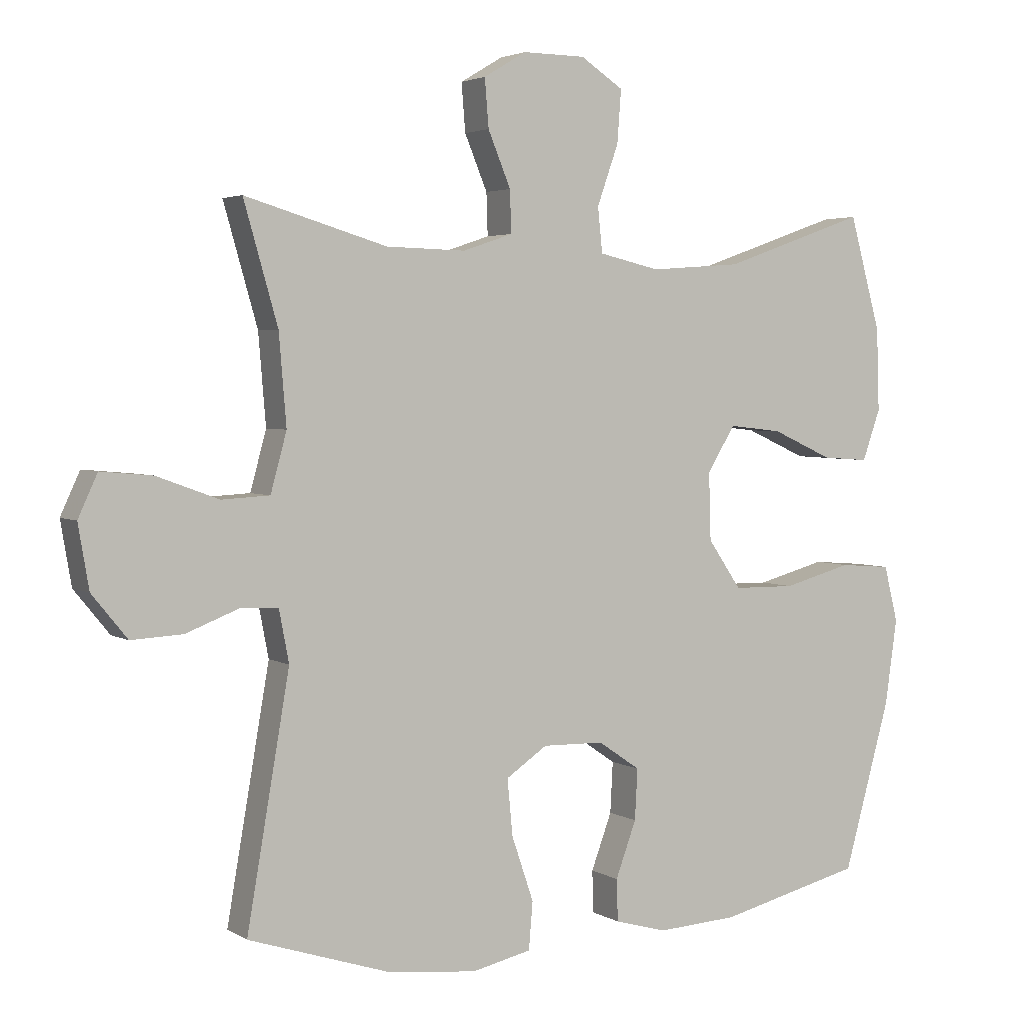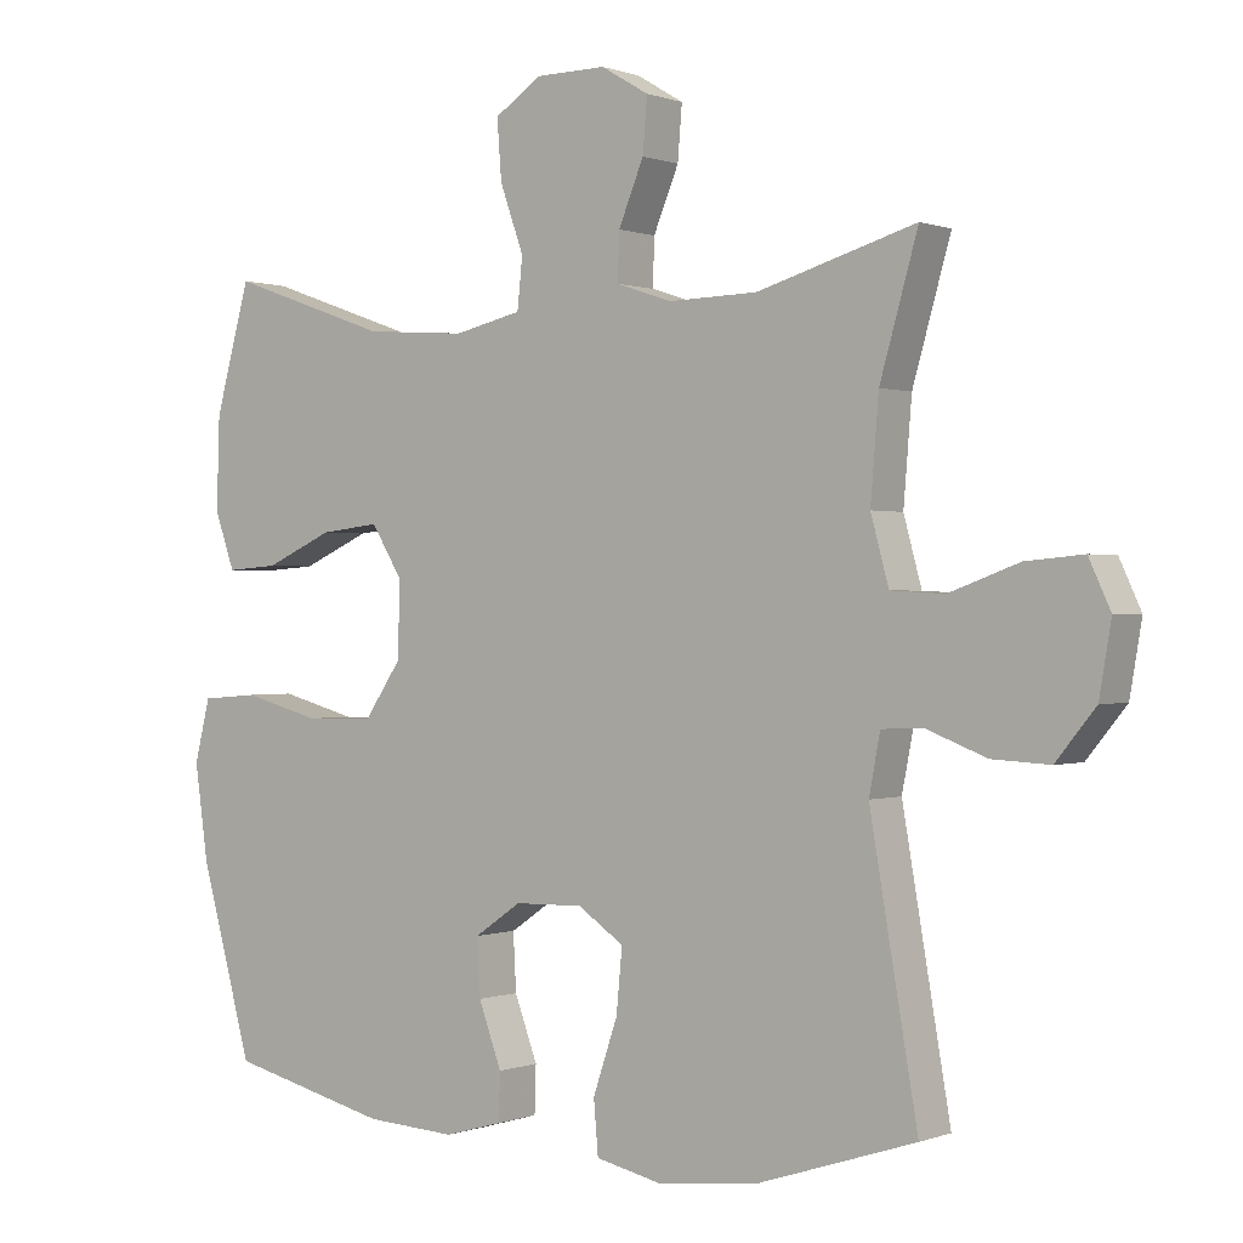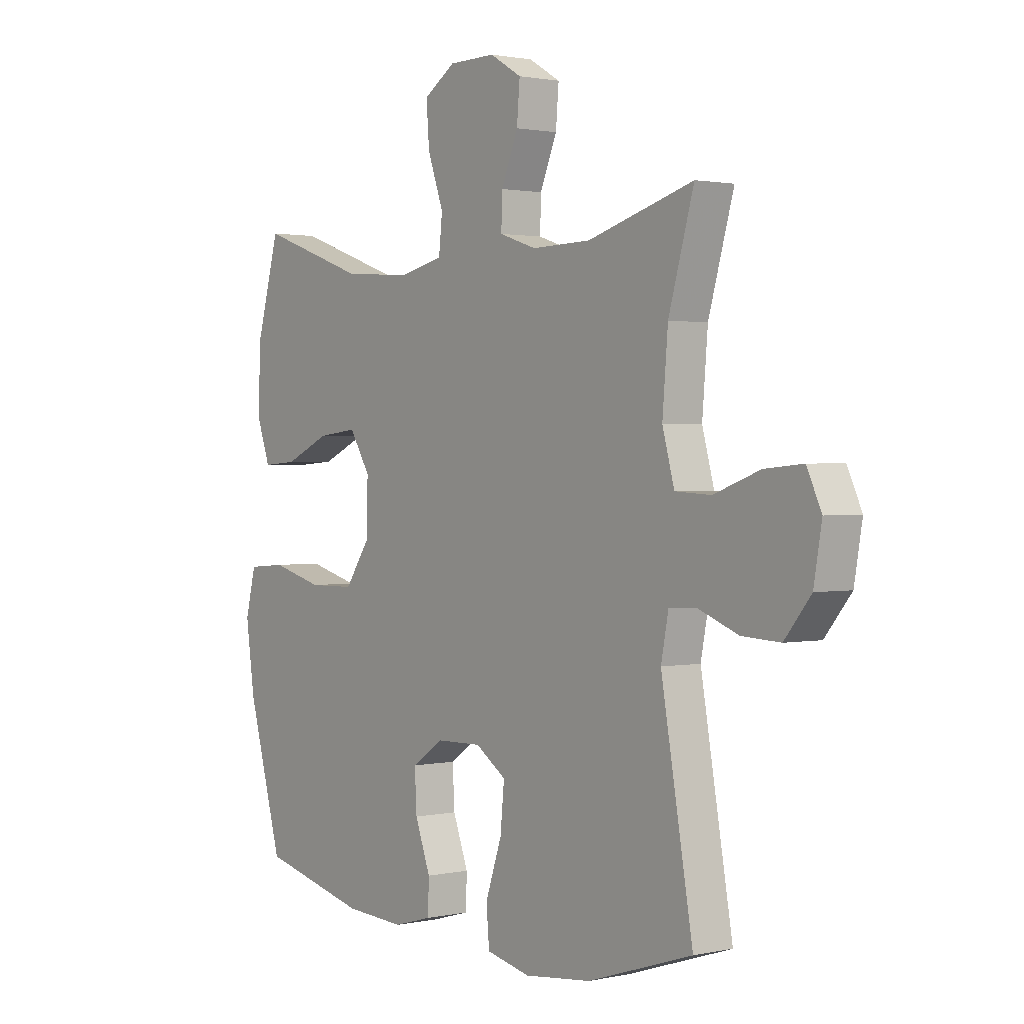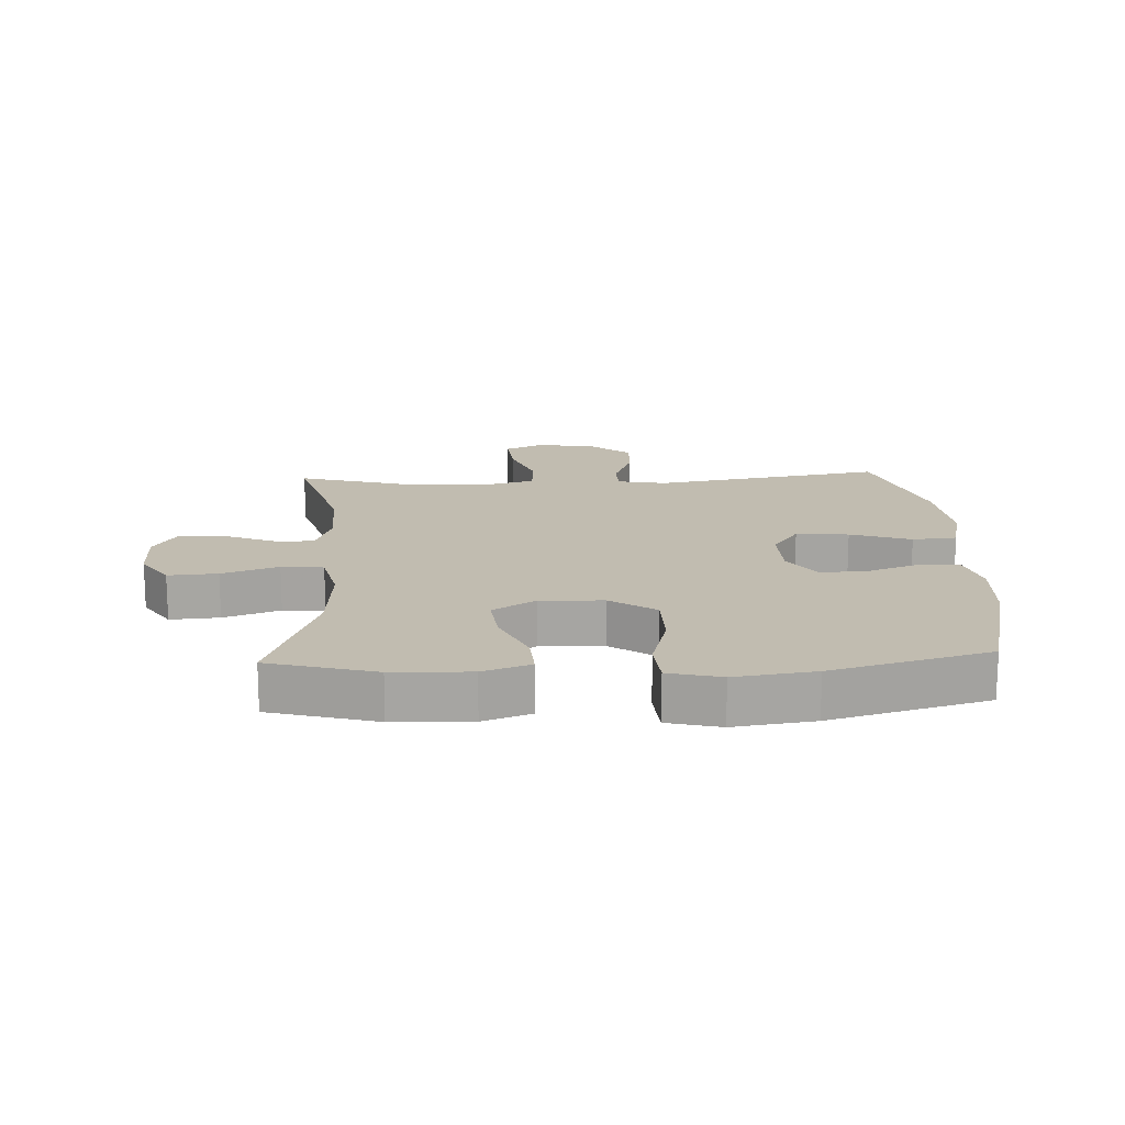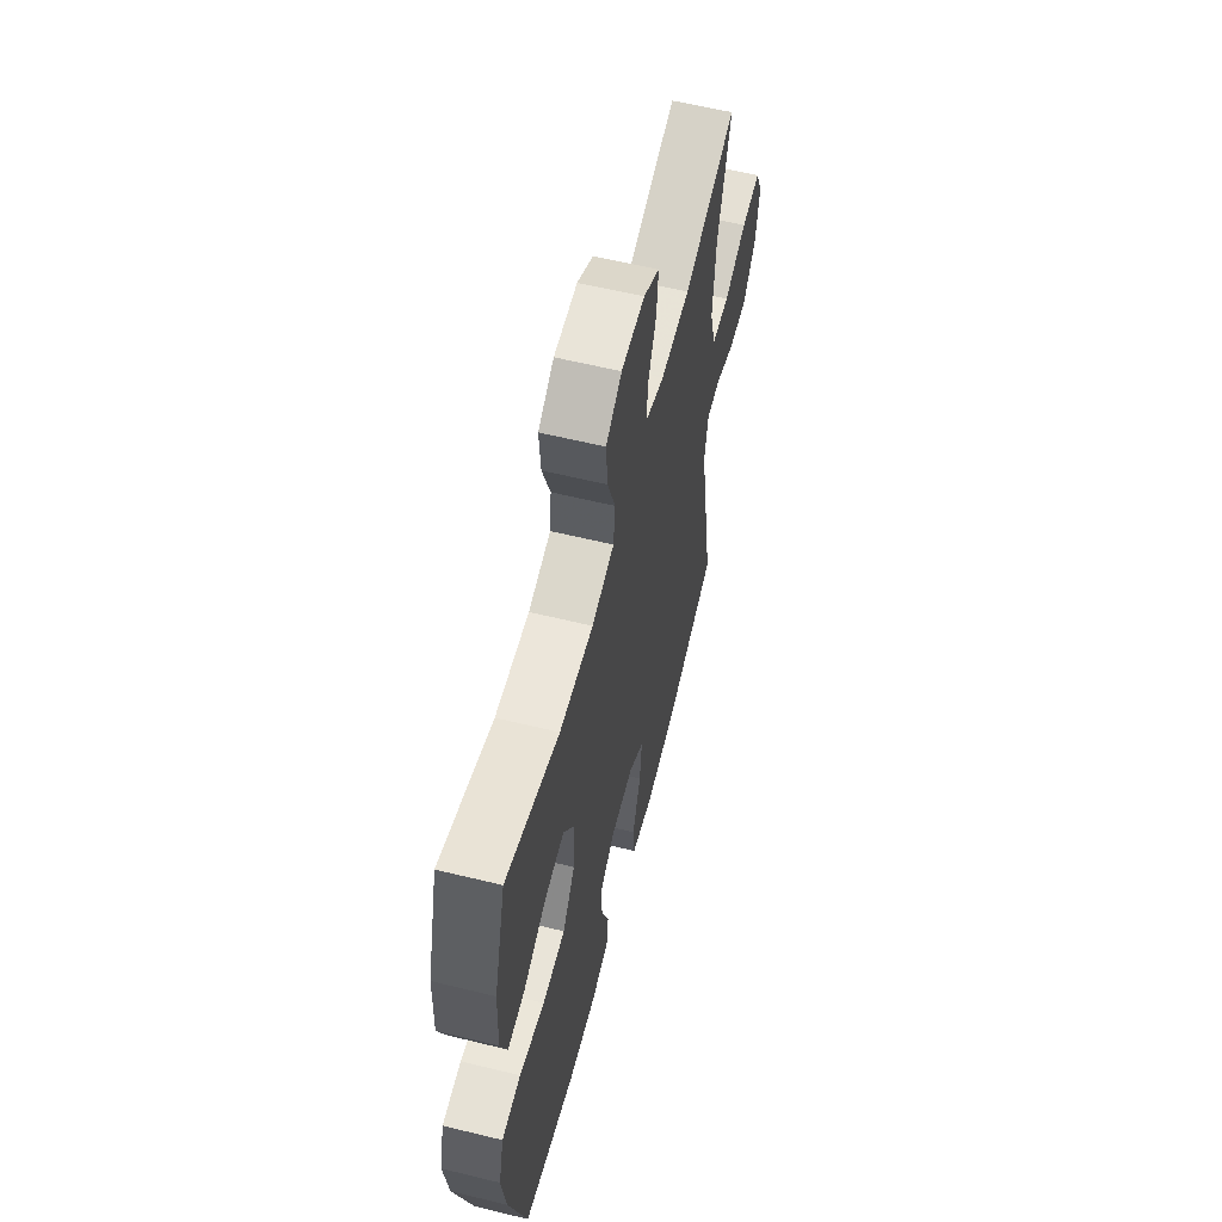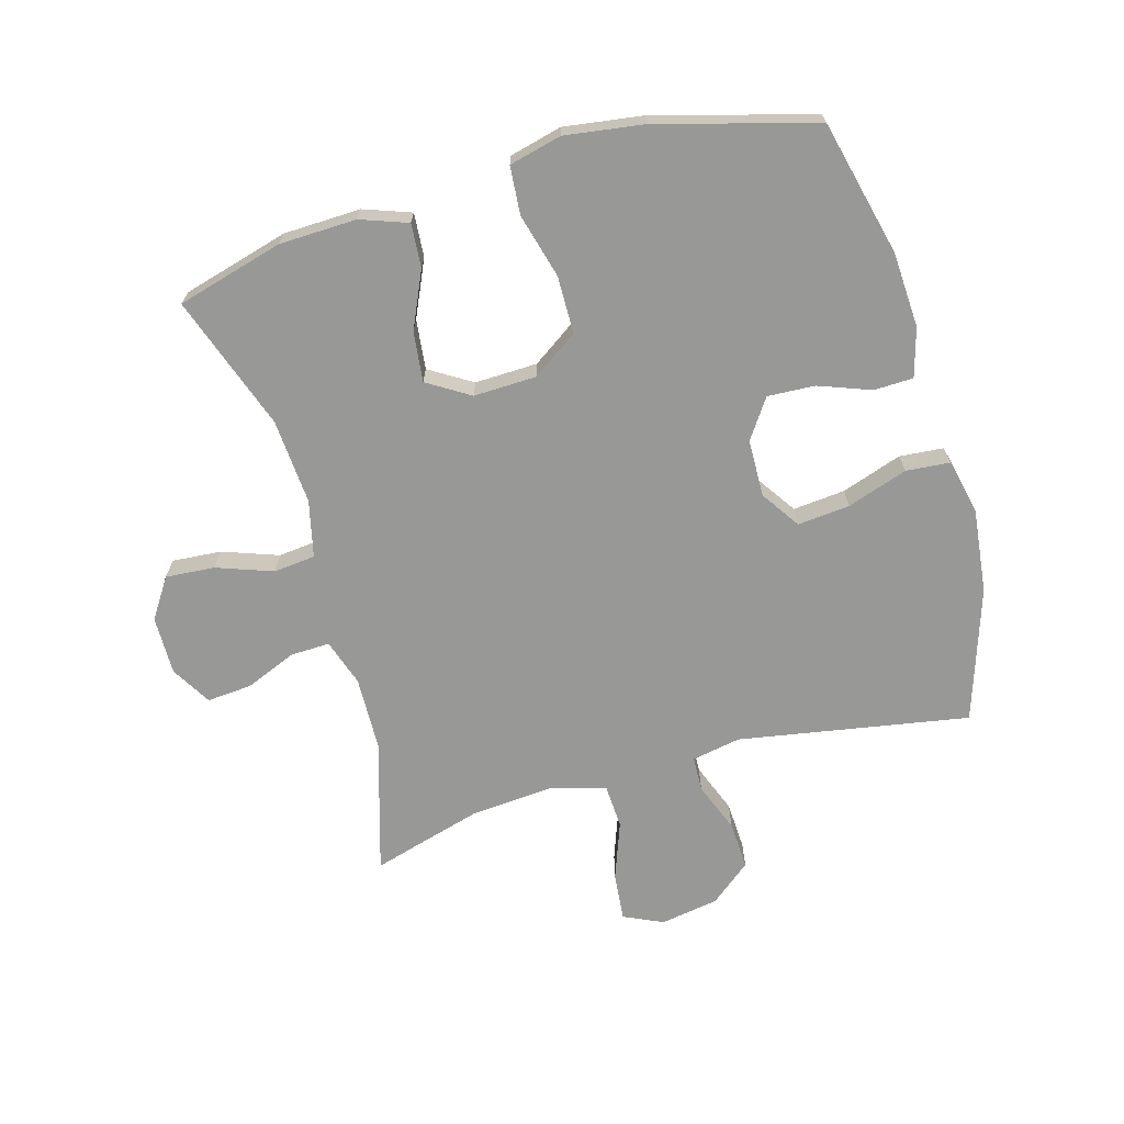
<metadata>
{"format":"obj","ext":"obj","renderer":"f3d","projection":"perspective","resolution":1024,"background":"white","views":[{"elev":3.3,"azim":-28.8,"up":"+Z"},{"elev":0.2,"azim":-143.6,"up":"+Z"},{"elev":1.4,"azim":-127.8,"up":"+Z"},{"elev":16.4,"azim":87.3,"up":"+Y"},{"elev":59.8,"azim":104.1,"up":"+Z"},{"elev":-68.5,"azim":105.8,"up":"+Y"}]}
</metadata>
<code>
v -0.5 0.07 0.5
v -0.287 0.07 0.437
v -0.168 0.07 0.434
v -0.093 0.07 0.459
v -0.095 0.07 0.522
v -0.129 0.07 0.604
v -0.135 0.07 0.676
v -0.071 0.07 0.714
v 0.023 0.07 0.713
v 0.087 0.07 0.671
v 0.081 0.07 0.592
v 0.049 0.07 0.502
v 0.056 0.07 0.435
v 0.147 0.07 0.414
v 0.284 0.07 0.424
v 0.5 0.07 0.5
v 0.547 0.07 0.33
v 0.551 0.07 0.206
v 0.524 0.07 0.13
v 0.454 0.07 0.135
v 0.363 0.07 0.176
v 0.283 0.07 0.185
v 0.241 0.07 0.117
v 0.244 0.07 0.016
v 0.294 0.07 -0.057
v 0.387 0.07 -0.058
v 0.49 0.07 -0.03
v 0.567 0.07 -0.036
v 0.588 0.07 -0.12
v 0.57 0.07 -0.248
v 0.5 0.07 -0.5
v 0.284 0.07 -0.553
v 0.163 0.07 -0.56
v 0.085 0.07 -0.538
v 0.083 0.07 -0.475
v 0.114 0.07 -0.391
v 0.118 0.07 -0.315
v 0.055 0.07 -0.272
v -0.037 0.07 -0.27
v -0.099 0.07 -0.312
v -0.091 0.07 -0.396
v -0.058 0.07 -0.493
v -0.064 0.07 -0.564
v -0.153 0.07 -0.584
v -0.288 0.07 -0.569
v -0.5 0.07 -0.5
v -0.436 0.07 -0.13
v -0.451 0.07 -0.052
v -0.507 0.07 -0.05
v -0.587 0.07 -0.081
v -0.664 0.07 -0.085
v -0.717 0.07 -0.02
v -0.733 0.07 0.074
v -0.704 0.07 0.137
v -0.627 0.07 0.13
v -0.534 0.07 0.096
v -0.462 0.07 0.1
v -0.438 0.07 0.188
v -0.449 0.07 0.322
v -0.5 0 0.5
v -0.287 0 0.437
v -0.168 0 0.434
v -0.093 0 0.459
v -0.095 0 0.522
v -0.129 0 0.604
v -0.135 0 0.676
v -0.071 0 0.714
v 0.023 0 0.713
v 0.087 0 0.671
v 0.081 0 0.592
v 0.049 0 0.502
v 0.056 0 0.435
v 0.147 0 0.414
v 0.284 0 0.424
v 0.5 0 0.5
v 0.547 0 0.33
v 0.551 0 0.206
v 0.524 0 0.13
v 0.454 0 0.135
v 0.363 0 0.176
v 0.283 0 0.185
v 0.241 0 0.117
v 0.244 0 0.016
v 0.294 0 -0.057
v 0.387 0 -0.058
v 0.49 0 -0.03
v 0.567 0 -0.036
v 0.588 0 -0.12
v 0.57 0 -0.248
v 0.5 0 -0.5
v 0.284 0 -0.553
v 0.163 0 -0.56
v 0.085 0 -0.538
v 0.083 0 -0.475
v 0.114 0 -0.391
v 0.118 0 -0.315
v 0.055 0 -0.272
v -0.037 0 -0.27
v -0.099 0 -0.312
v -0.091 0 -0.396
v -0.058 0 -0.493
v -0.064 0 -0.564
v -0.153 0 -0.584
v -0.288 0 -0.569
v -0.5 0 -0.5
v -0.436 0 -0.13
v -0.451 0 -0.052
v -0.507 0 -0.05
v -0.587 0 -0.081
v -0.664 0 -0.085
v -0.717 0 -0.02
v -0.733 0 0.074
v -0.704 0 0.137
v -0.627 0 0.13
v -0.534 0 0.096
v -0.462 0 0.1
v -0.438 0 0.188
v -0.449 0 0.322
f 54 55 56
f 53 54 56
f 52 53 56
f 51 52 56
f 50 51 56
f 49 50 56
f 48 49 56 57
f 47 48 57 58
f 45 46 47
f 44 45 47
f 43 44 47
f 42 43 47
f 41 42 47
f 40 41 47 58
f 34 35 36
f 33 34 36
f 32 33 36
f 31 32 36
f 30 31 36
f 29 30 36
f 28 29 36
f 27 28 36
f 26 27 36
f 25 26 36 37
f 24 25 37 38
f 19 20 21
f 18 19 21
f 17 18 21
f 16 17 21
f 15 16 21
f 14 15 21 22
f 13 14 22 23
f 10 11 12
f 9 10 12
f 8 9 12
f 7 8 12
f 6 7 12
f 5 6 12
f 4 5 12 13
f 24 38 39
f 23 24 39
f 13 23 39
f 4 13 39
f 3 4 39
f 40 58 59
f 39 40 59
f 3 39 59
f 2 3 59
f 1 2 59
f 115 114 113
f 115 113 112
f 115 112 111
f 115 111 110
f 115 110 109
f 115 109 108
f 116 115 108 107
f 117 116 107 106
f 106 105 104
f 106 104 103
f 106 103 102
f 106 102 101
f 106 101 100
f 117 106 100 99
f 95 94 93
f 95 93 92
f 95 92 91
f 95 91 90
f 95 90 89
f 95 89 88
f 95 88 87
f 95 87 86
f 95 86 85
f 96 95 85 84
f 97 96 84 83
f 80 79 78
f 80 78 77
f 80 77 76
f 80 76 75
f 80 75 74
f 81 80 74 73
f 82 81 73 72
f 71 70 69
f 71 69 68
f 71 68 67
f 71 67 66
f 71 66 65
f 71 65 64
f 72 71 64 63
f 98 97 83
f 98 83 82
f 98 82 72
f 98 72 63
f 98 63 62
f 118 117 99
f 118 99 98
f 118 98 62
f 118 62 61
f 118 61 60
f 1 60 61 2
f 2 61 62 3
f 3 62 63 4
f 4 63 64 5
f 5 64 65 6
f 6 65 66 7
f 7 66 67 8
f 8 67 68 9
f 9 68 69 10
f 10 69 70 11
f 11 70 71 12
f 12 71 72 13
f 13 72 73 14
f 14 73 74 15
f 15 74 75 16
f 16 75 76 17
f 17 76 77 18
f 18 77 78 19
f 19 78 79 20
f 20 79 80 21
f 21 80 81 22
f 22 81 82 23
f 23 82 83 24
f 24 83 84 25
f 25 84 85 26
f 26 85 86 27
f 27 86 87 28
f 28 87 88 29
f 29 88 89 30
f 30 89 90 31
f 31 90 91 32
f 32 91 92 33
f 33 92 93 34
f 34 93 94 35
f 35 94 95 36
f 36 95 96 37
f 37 96 97 38
f 38 97 98 39
f 39 98 99 40
f 40 99 100 41
f 41 100 101 42
f 42 101 102 43
f 43 102 103 44
f 44 103 104 45
f 45 104 105 46
f 46 105 106 47
f 47 106 107 48
f 48 107 108 49
f 49 108 109 50
f 50 109 110 51
f 51 110 111 52
f 52 111 112 53
f 53 112 113 54
f 54 113 114 55
f 55 114 115 56
f 56 115 116 57
f 57 116 117 58
f 58 117 118 59
f 59 118 60 1

</code>
